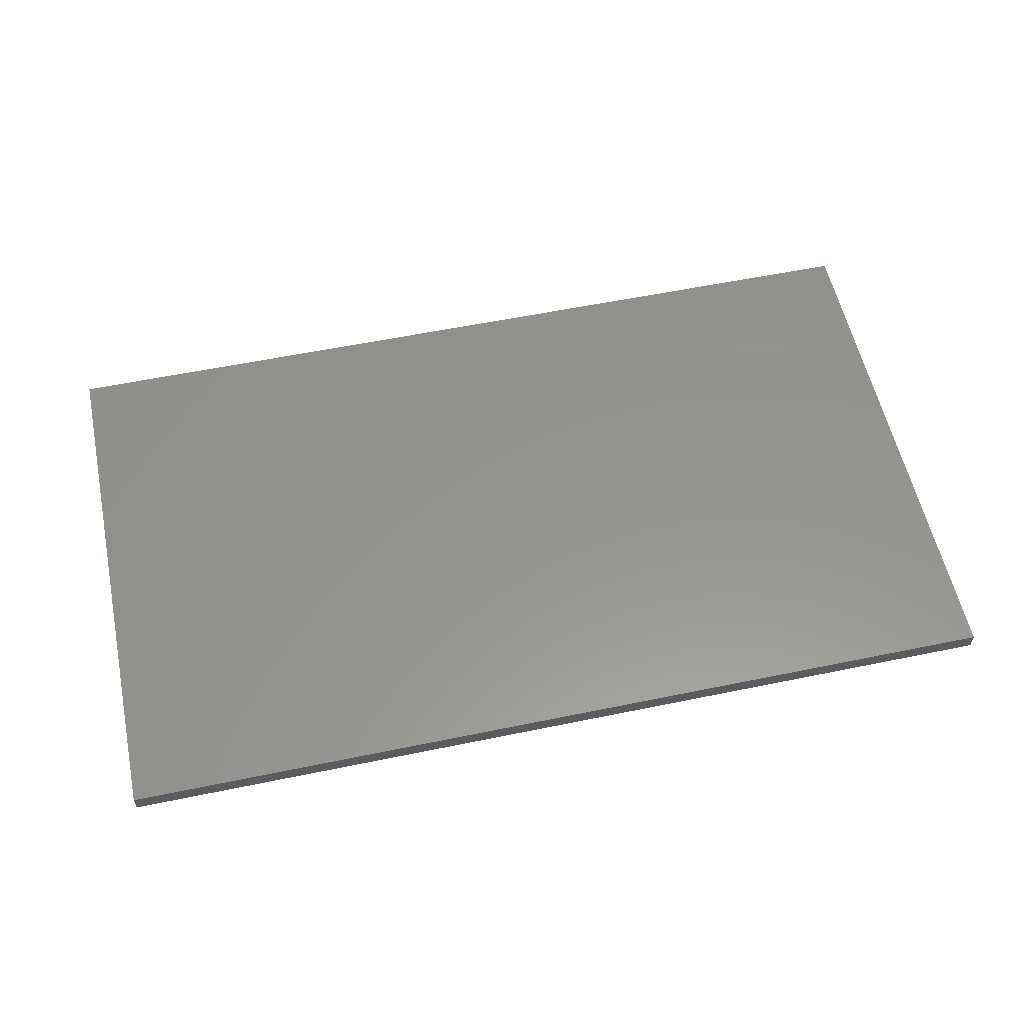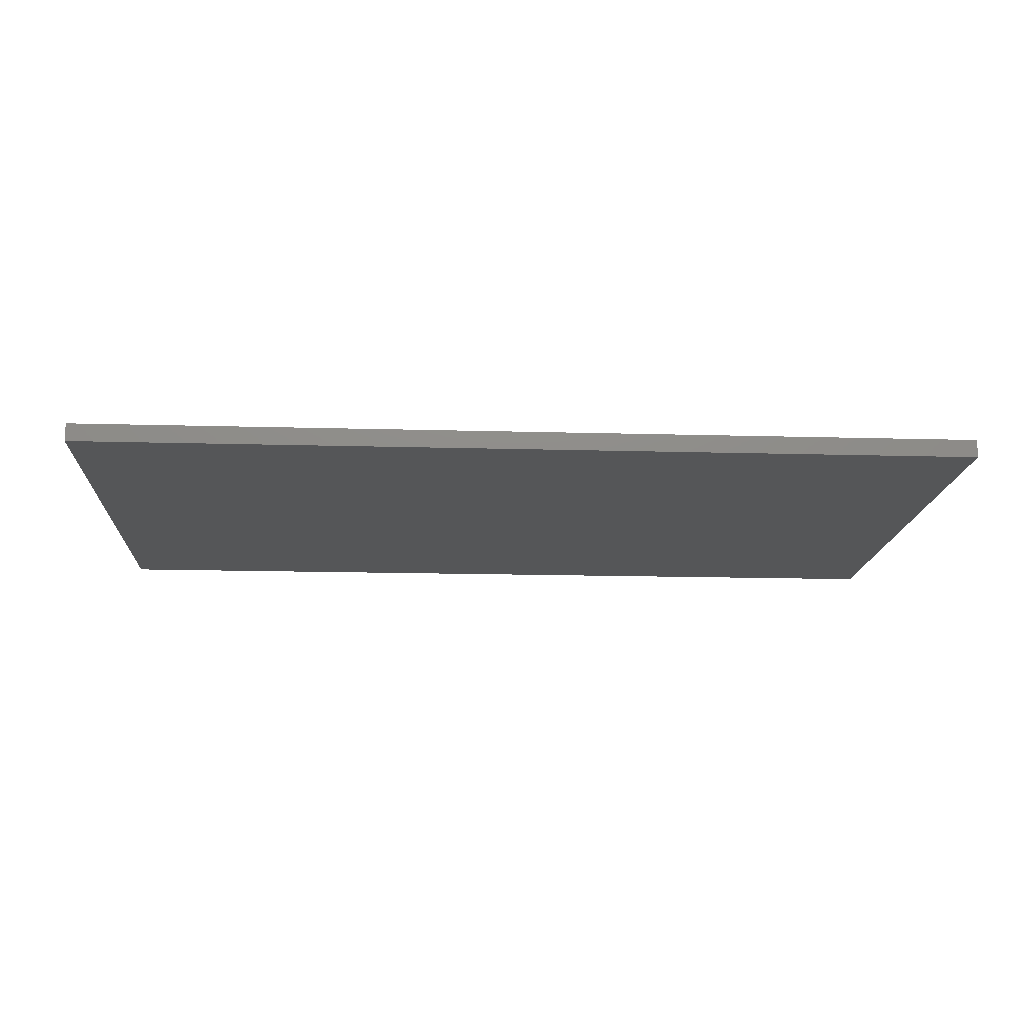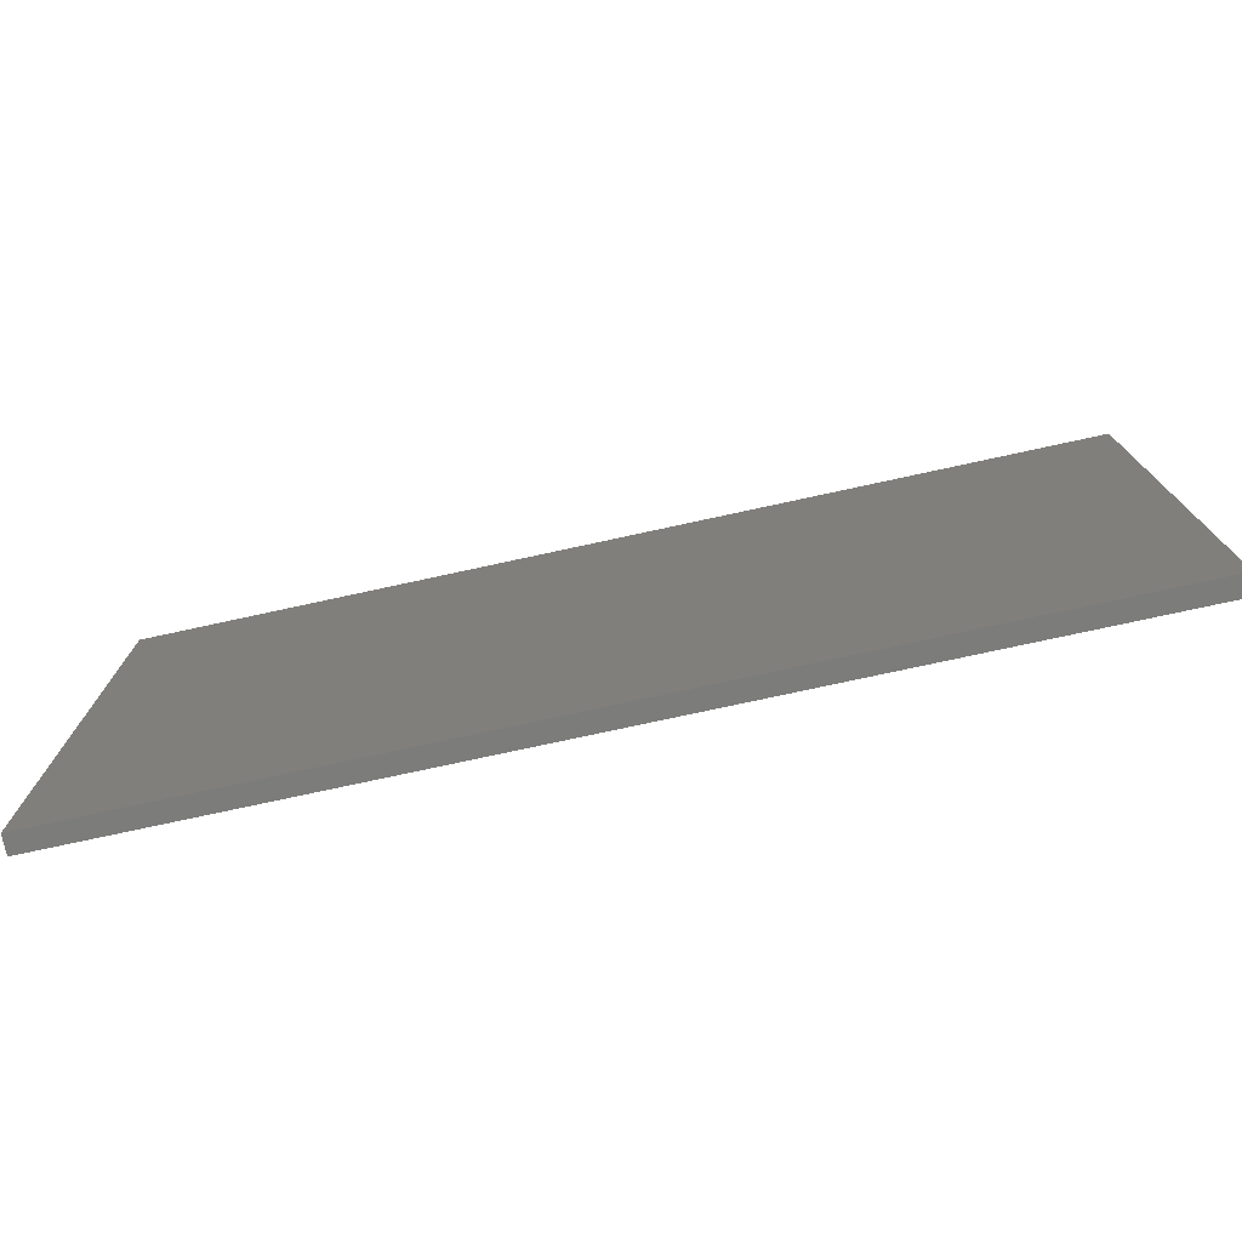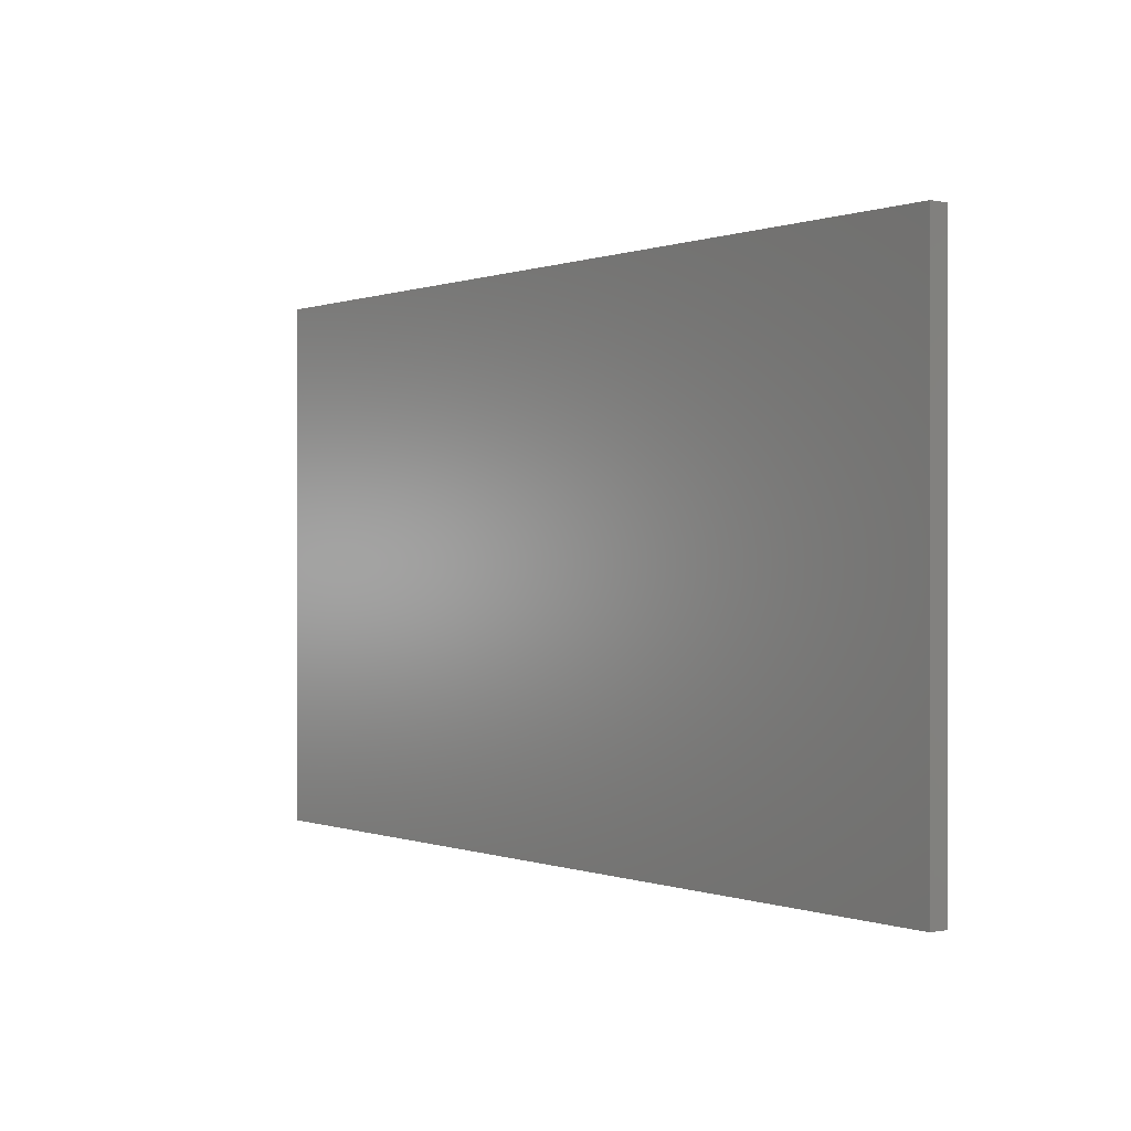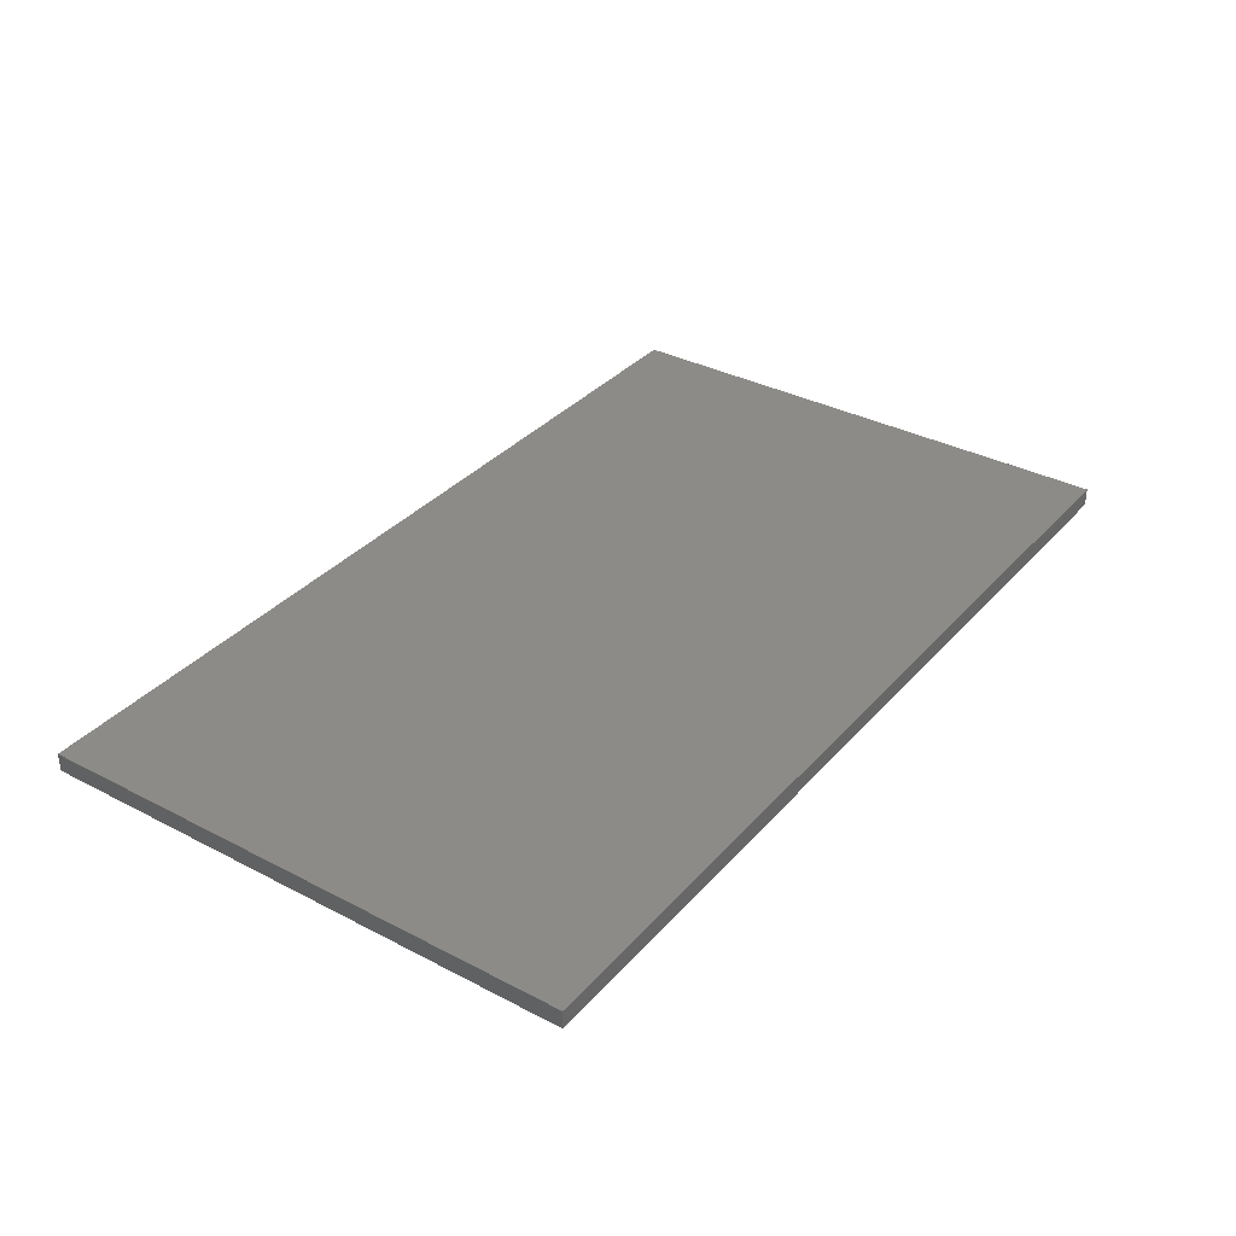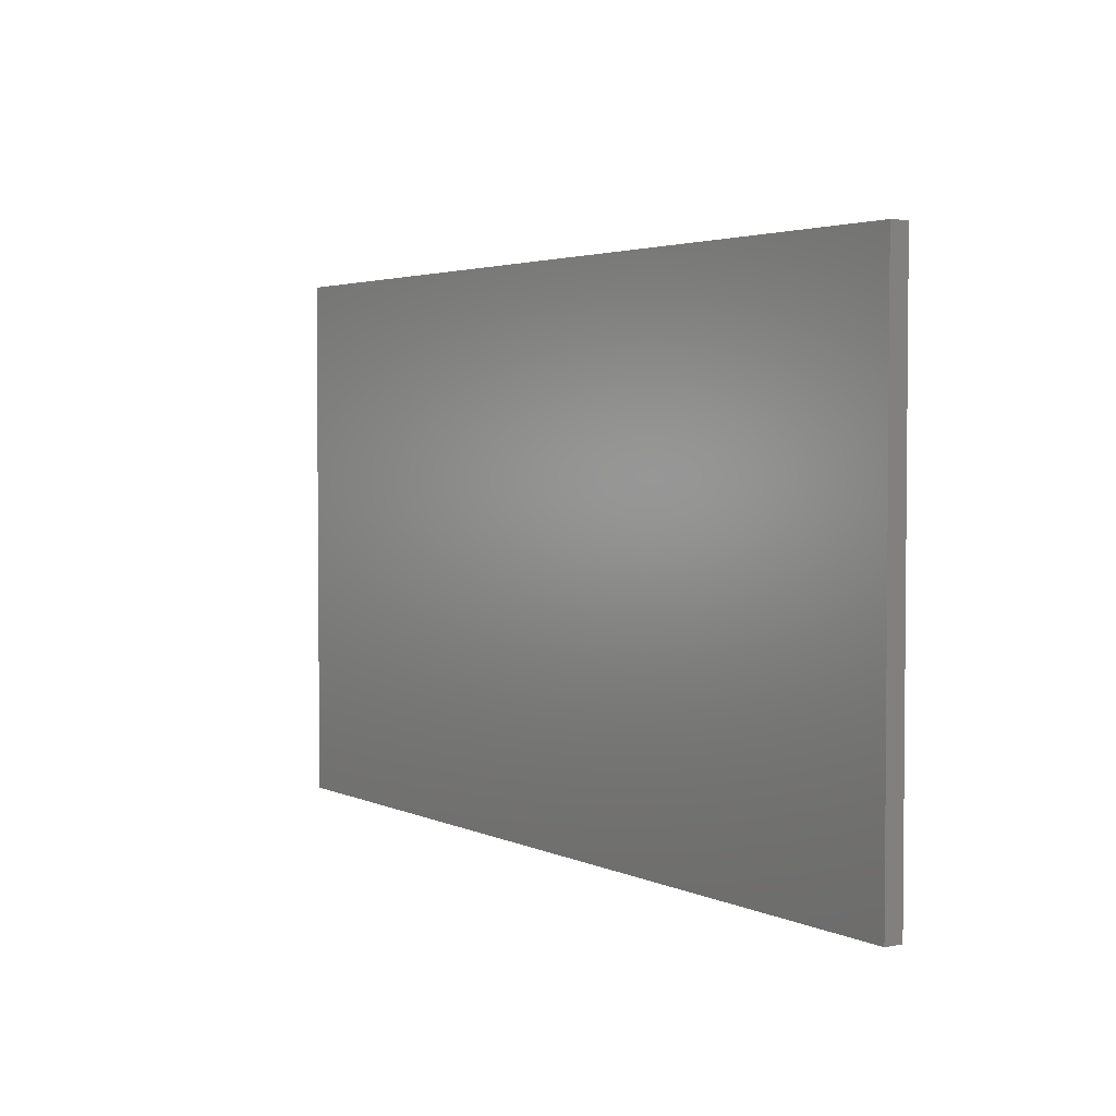
<metadata>
{"format":"stl","ext":"stl","renderer":"f3d","projection":"perspective","resolution":1024,"background":"white","views":[{"elev":57.3,"azim":167.9,"up":"+Y"},{"elev":-15.4,"azim":176.6,"up":"+Y"},{"elev":-75.4,"azim":-167.7,"up":"+Z"},{"elev":0.1,"azim":-127.1,"up":"+Z"},{"elev":34.6,"azim":125.0,"up":"+Y"},{"elev":3.1,"azim":-123.3,"up":"+Z"}]}
</metadata>
<code>
# stl→obj: 8 verts, 12 faces
v 0.6605 -0.1025 0.3702
v 0.6605 -0.1025 -0.4165
v 0.6605 -0.07579 -0.4165
v 0.6605 -0.07579 0.3702
v -0.6729 -0.07579 0.3702
v -0.6729 -0.1025 0.3702
v -0.6729 -0.07579 -0.4165
v -0.6729 -0.1025 -0.4165
f 1 2 3
f 1 3 4
f 5 6 1
f 5 1 4
f 5 4 3
f 5 3 7
f 8 7 3
f 8 3 2
f 8 2 1
f 8 1 6
f 8 6 5
f 8 5 7

</code>
